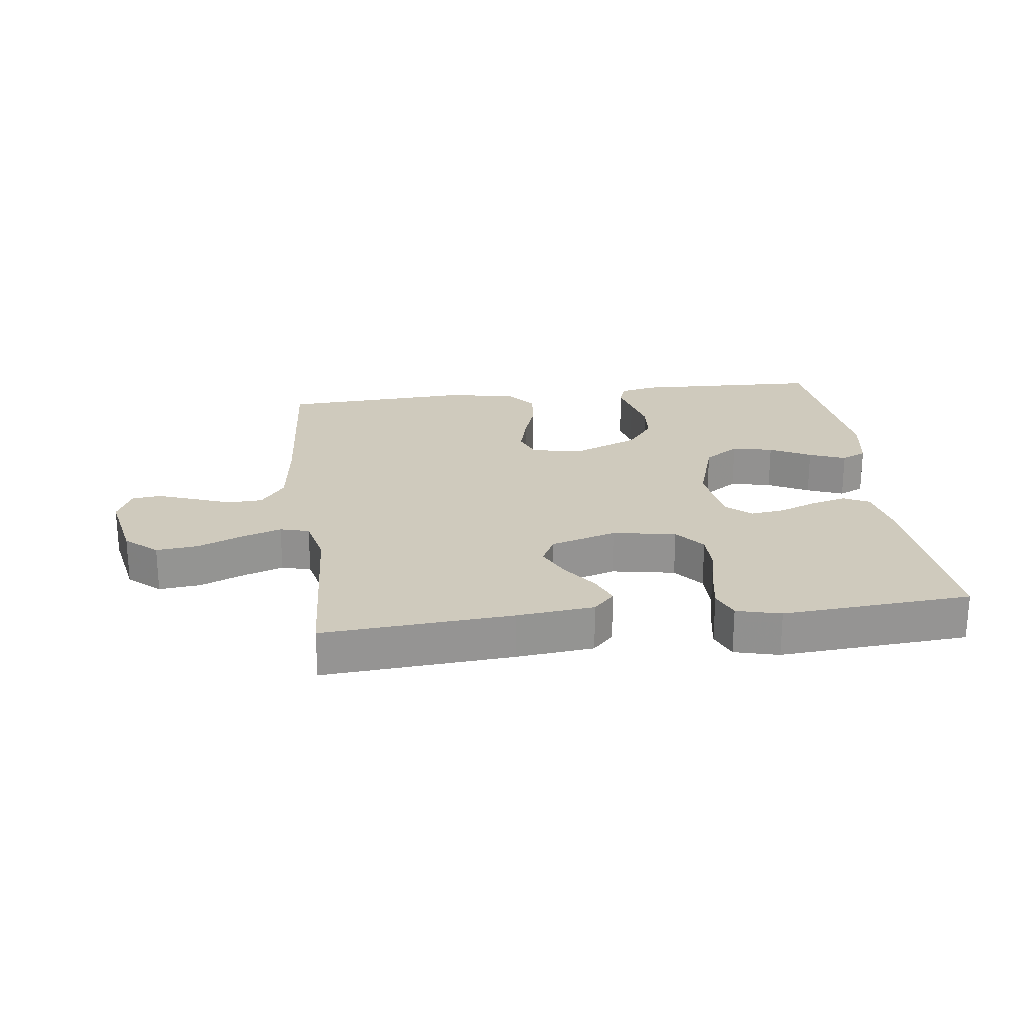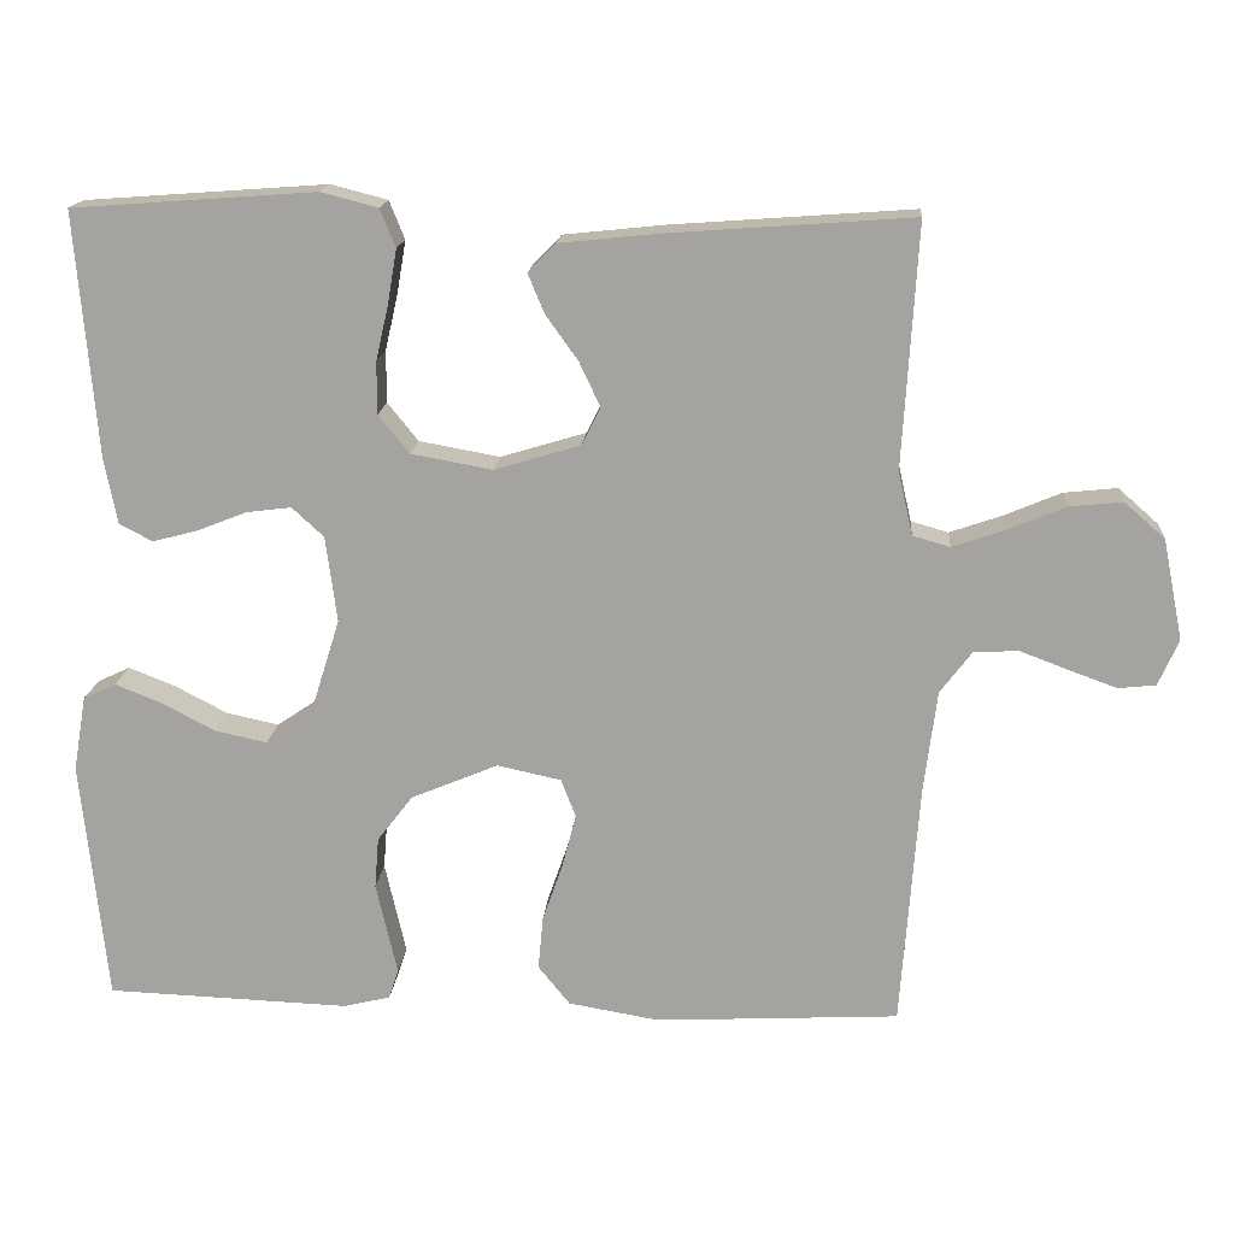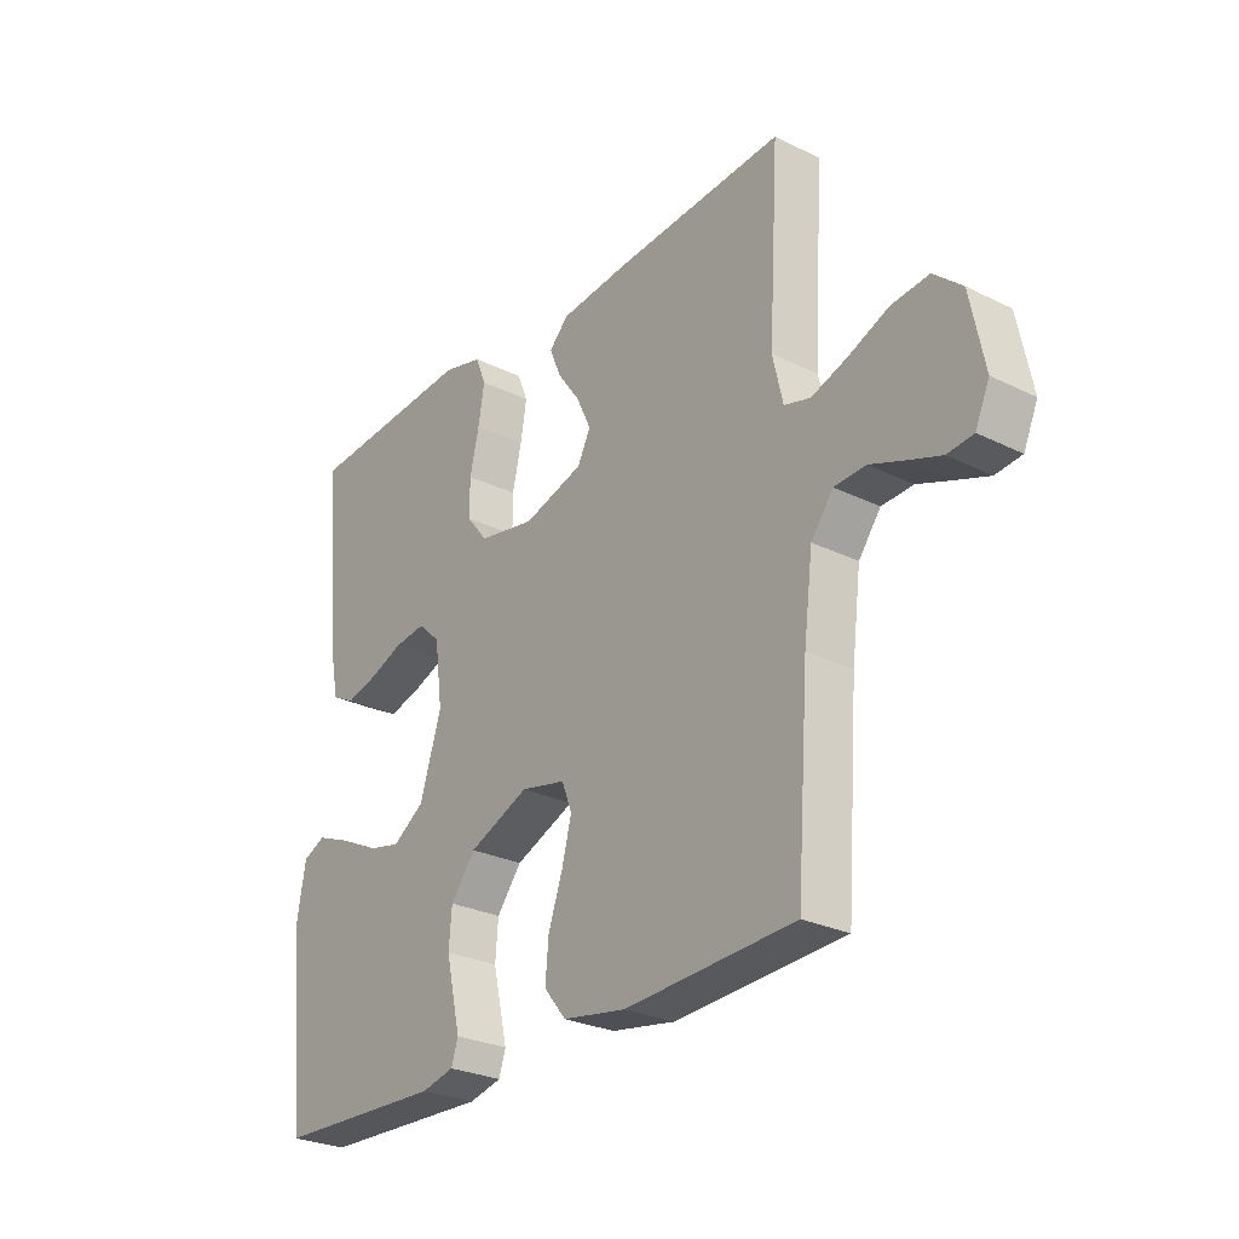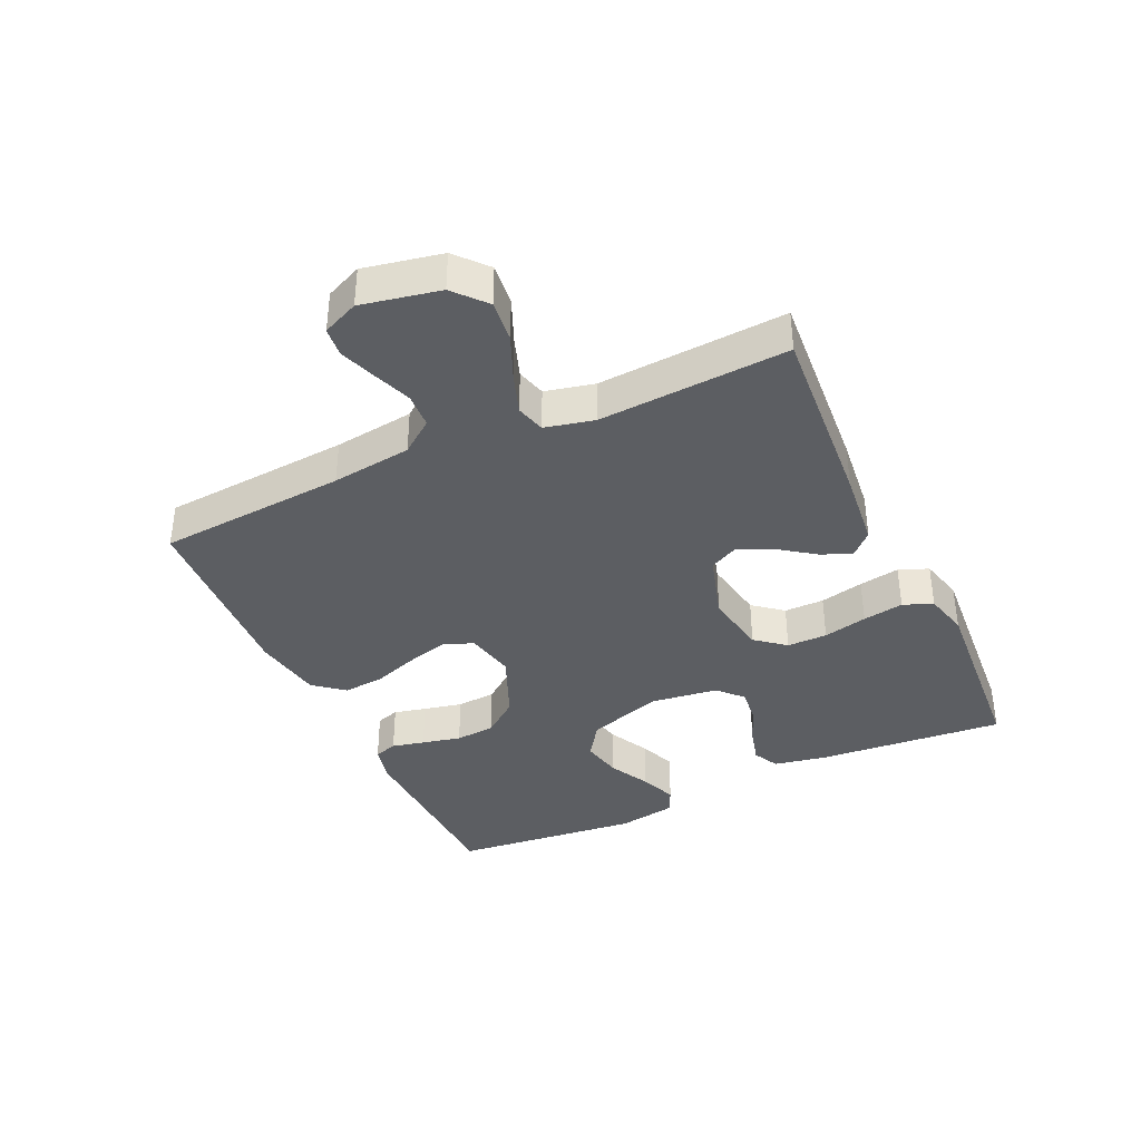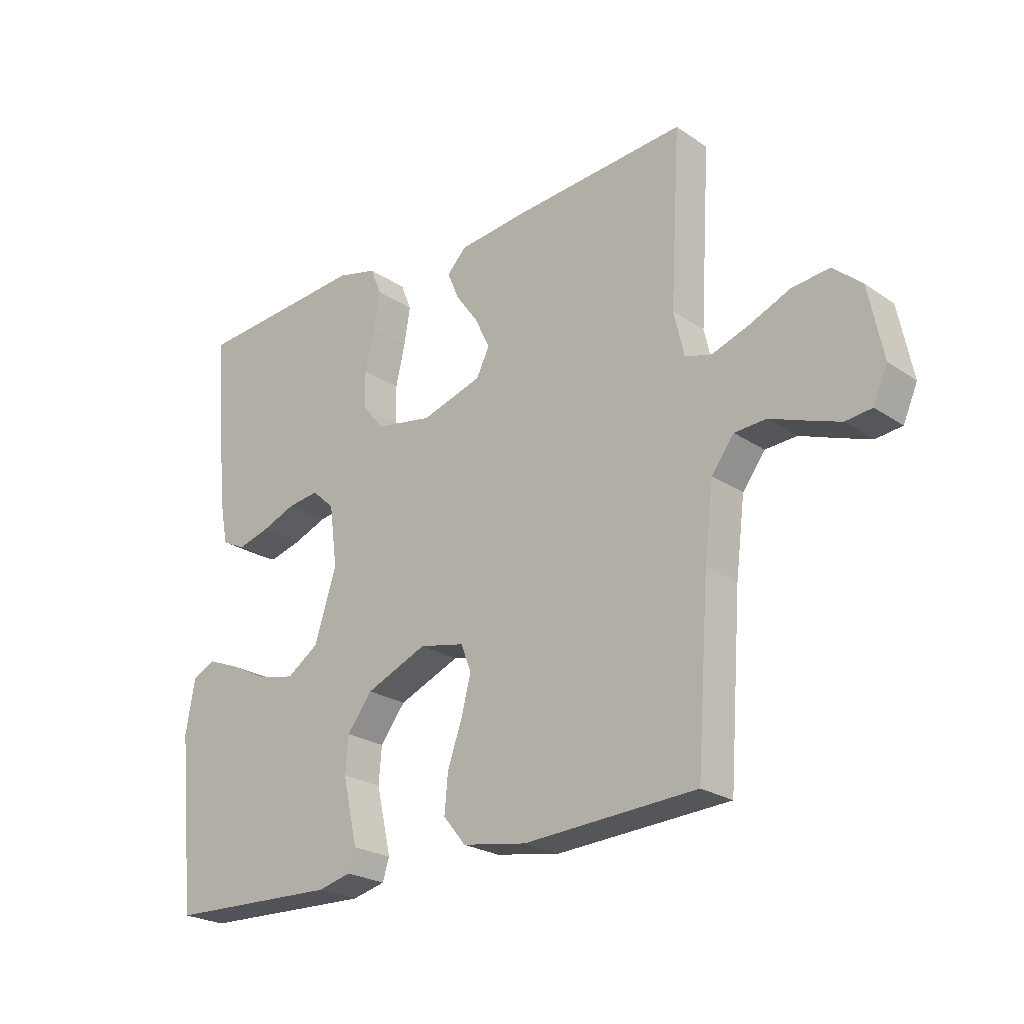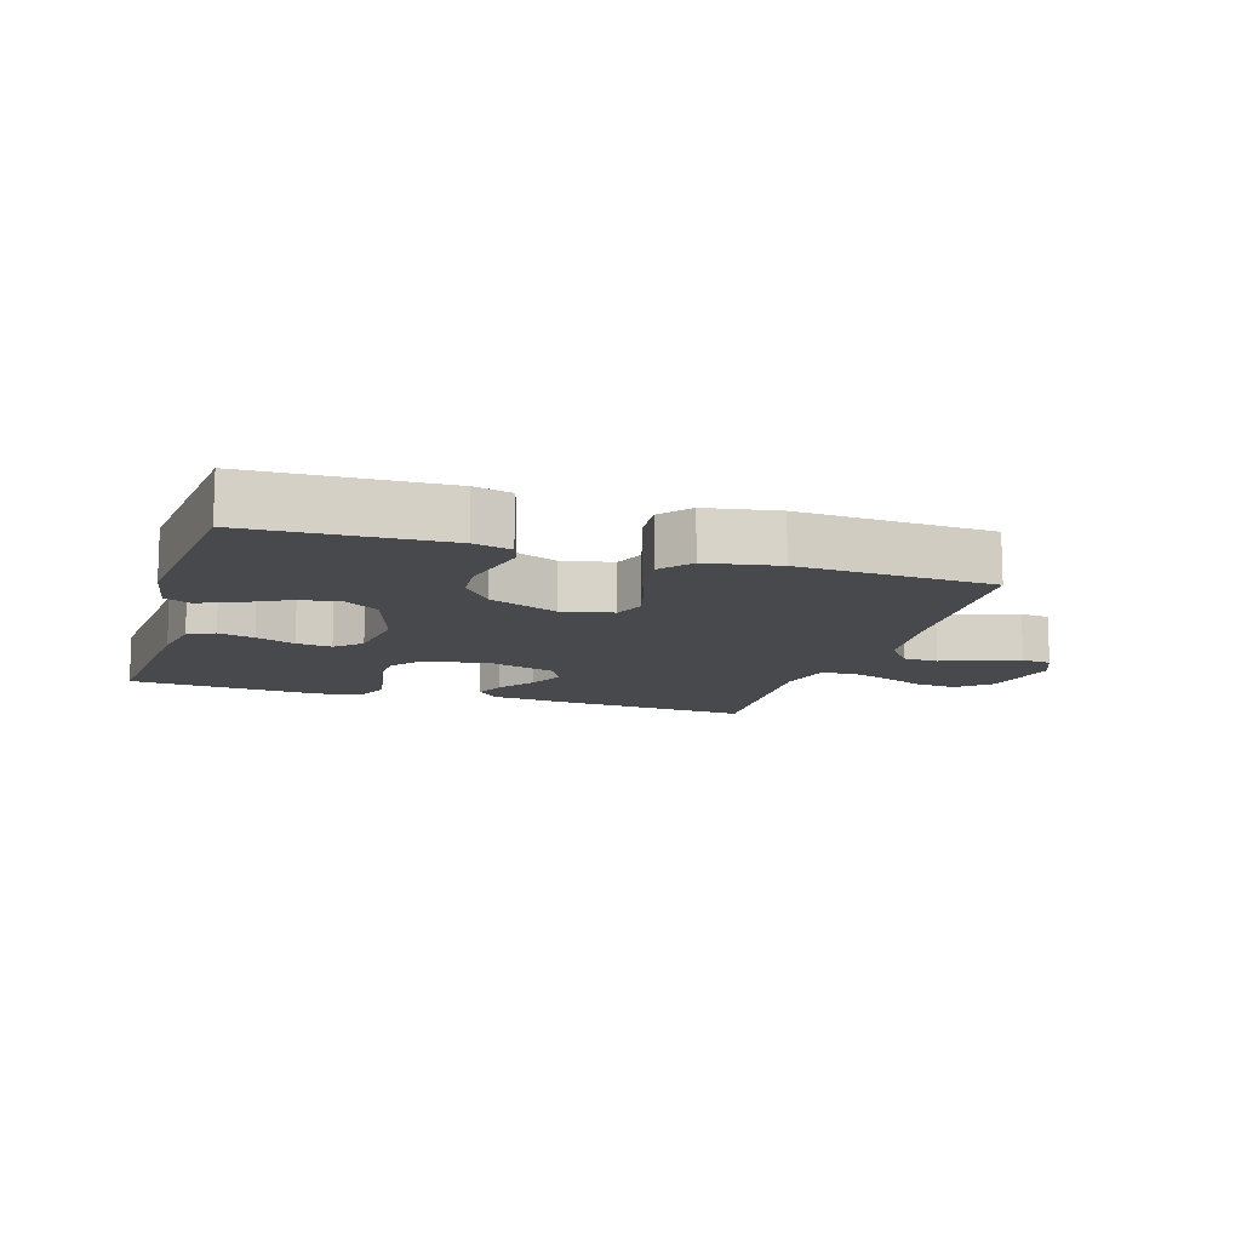
<metadata>
{"format":"obj","ext":"obj","renderer":"f3d","projection":"perspective","resolution":1024,"background":"white","views":[{"elev":23.1,"azim":-7.2,"up":"+Y"},{"elev":16.3,"azim":-175.5,"up":"+Z"},{"elev":-27.1,"azim":-127.3,"up":"+Z"},{"elev":-38.1,"azim":-65.2,"up":"+Y"},{"elev":-24.0,"azim":-138.0,"up":"+Z"},{"elev":-12.2,"azim":162.8,"up":"+Y"}]}
</metadata>
<code>
v -0.5 0.07 0.5
v -0.2 0.07 0.478
v -0.077 0.07 0.465
v -0.043 0.07 0.43
v -0.063 0.07 0.382
v -0.103 0.07 0.326
v -0.129 0.07 0.271
v -0.106 0.07 0.225
v 0 0.07 0.193
v 0.1 0.07 0.211
v 0.138 0.07 0.258
v 0.138 0.07 0.322
v 0.122 0.07 0.392
v 0.111 0.07 0.457
v 0.13 0.07 0.504
v 0.2 0.07 0.522
v 0.5 0.07 0.5
v 0.475 0.07 0.2
v 0.459 0.07 0.117
v 0.418 0.07 0.096
v 0.362 0.07 0.111
v 0.301 0.07 0.135
v 0.246 0.07 0.142
v 0.207 0.07 0.106
v 0.193 0.07 0
v 0.231 0.07 -0.121
v 0.287 0.07 -0.159
v 0.352 0.07 -0.145
v 0.417 0.07 -0.111
v 0.475 0.07 -0.088
v 0.515 0.07 -0.107
v 0.531 0.07 -0.2
v 0.5 0.07 -0.5
v 0.2 0.07 -0.511
v 0.142 0.07 -0.497
v 0.13 0.07 -0.46
v 0.142 0.07 -0.408
v 0.156 0.07 -0.346
v 0.151 0.07 -0.283
v 0.107 0.07 -0.226
v 0 0.07 -0.181
v -0.079 0.07 -0.198
v -0.097 0.07 -0.245
v -0.08 0.07 -0.311
v -0.055 0.07 -0.383
v -0.049 0.07 -0.449
v -0.088 0.07 -0.497
v -0.2 0.07 -0.516
v -0.5 0.07 -0.5
v -0.522 0.07 -0.2
v -0.538 0.07 -0.073
v -0.577 0.07 -0.021
v -0.632 0.07 -0.018
v -0.693 0.07 -0.041
v -0.751 0.07 -0.062
v -0.797 0.07 -0.057
v -0.822 0.07 0
v -0.797 0.07 0.124
v -0.747 0.07 0.168
v -0.681 0.07 0.161
v -0.61 0.07 0.131
v -0.546 0.07 0.109
v -0.5 0.07 0.122
v -0.482 0.07 0.2
v -0.5 0 0.5
v -0.2 0 0.478
v -0.077 0 0.465
v -0.043 0 0.43
v -0.063 0 0.382
v -0.103 0 0.326
v -0.129 0 0.271
v -0.106 0 0.225
v 0 0 0.193
v 0.1 0 0.211
v 0.138 0 0.258
v 0.138 0 0.322
v 0.122 0 0.392
v 0.111 0 0.457
v 0.13 0 0.504
v 0.2 0 0.522
v 0.5 0 0.5
v 0.475 0 0.2
v 0.459 0 0.117
v 0.418 0 0.096
v 0.362 0 0.111
v 0.301 0 0.135
v 0.246 0 0.142
v 0.207 0 0.106
v 0.193 0 0
v 0.231 0 -0.121
v 0.287 0 -0.159
v 0.352 0 -0.145
v 0.417 0 -0.111
v 0.475 0 -0.088
v 0.515 0 -0.107
v 0.531 0 -0.2
v 0.5 0 -0.5
v 0.2 0 -0.511
v 0.142 0 -0.497
v 0.13 0 -0.46
v 0.142 0 -0.408
v 0.156 0 -0.346
v 0.151 0 -0.283
v 0.107 0 -0.226
v 0 0 -0.181
v -0.079 0 -0.198
v -0.097 0 -0.245
v -0.08 0 -0.311
v -0.055 0 -0.383
v -0.049 0 -0.449
v -0.088 0 -0.497
v -0.2 0 -0.516
v -0.5 0 -0.5
v -0.522 0 -0.2
v -0.538 0 -0.073
v -0.577 0 -0.021
v -0.632 0 -0.018
v -0.693 0 -0.041
v -0.751 0 -0.062
v -0.797 0 -0.057
v -0.822 0 0
v -0.797 0 0.124
v -0.747 0 0.168
v -0.681 0 0.161
v -0.61 0 0.131
v -0.546 0 0.109
v -0.5 0 0.122
v -0.482 0 0.2
f 58 59 60 61
f 58 61 62
f 57 58 62
f 56 57 62 63
f 53 54 55 56
f 47 48 49 50
f 47 50 51
f 44 45 46 47
f 43 44 47 51
f 42 43 51 52
f 34 35 36 37
f 34 37 38
f 33 34 38 39
f 28 29 30 31
f 28 31 32 33
f 19 20 21 22
f 19 22 23
f 18 19 23
f 17 18 23
f 16 17 23 24
f 12 13 14 15
f 12 15 16 24
f 3 4 5 6
f 3 6 7
f 64 1 2 3
f 63 64 3 7
f 53 56 63 7
f 41 42 52
f 28 33 39 40
f 27 28 40
f 26 27 40 41
f 25 26 41 52
f 11 12 24 25
f 10 11 25
f 9 10 25 52
f 52 53 7 8
f 8 9 52
f 125 124 123 122
f 126 125 122
f 126 122 121
f 127 126 121 120
f 120 119 118 117
f 114 113 112 111
f 115 114 111
f 111 110 109 108
f 115 111 108 107
f 116 115 107 106
f 101 100 99 98
f 102 101 98
f 103 102 98 97
f 95 94 93 92
f 97 96 95 92
f 86 85 84 83
f 87 86 83
f 87 83 82
f 87 82 81
f 88 87 81 80
f 79 78 77 76
f 88 80 79 76
f 70 69 68 67
f 71 70 67
f 67 66 65 128
f 71 67 128 127
f 71 127 120 117
f 116 106 105
f 104 103 97 92
f 104 92 91
f 105 104 91 90
f 116 105 90 89
f 89 88 76 75
f 89 75 74
f 116 89 74 73
f 72 71 117 116
f 116 73 72
f 1 65 66 2
f 2 66 67 3
f 3 67 68 4
f 4 68 69 5
f 5 69 70 6
f 6 70 71 7
f 7 71 72 8
f 8 72 73 9
f 9 73 74 10
f 10 74 75 11
f 11 75 76 12
f 12 76 77 13
f 13 77 78 14
f 14 78 79 15
f 15 79 80 16
f 16 80 81 17
f 17 81 82 18
f 18 82 83 19
f 19 83 84 20
f 20 84 85 21
f 21 85 86 22
f 22 86 87 23
f 23 87 88 24
f 24 88 89 25
f 25 89 90 26
f 26 90 91 27
f 27 91 92 28
f 28 92 93 29
f 29 93 94 30
f 30 94 95 31
f 31 95 96 32
f 32 96 97 33
f 33 97 98 34
f 34 98 99 35
f 35 99 100 36
f 36 100 101 37
f 37 101 102 38
f 38 102 103 39
f 39 103 104 40
f 40 104 105 41
f 41 105 106 42
f 42 106 107 43
f 43 107 108 44
f 44 108 109 45
f 45 109 110 46
f 46 110 111 47
f 47 111 112 48
f 48 112 113 49
f 49 113 114 50
f 50 114 115 51
f 51 115 116 52
f 52 116 117 53
f 53 117 118 54
f 54 118 119 55
f 55 119 120 56
f 56 120 121 57
f 57 121 122 58
f 58 122 123 59
f 59 123 124 60
f 60 124 125 61
f 61 125 126 62
f 62 126 127 63
f 63 127 128 64
f 64 128 65 1

</code>
